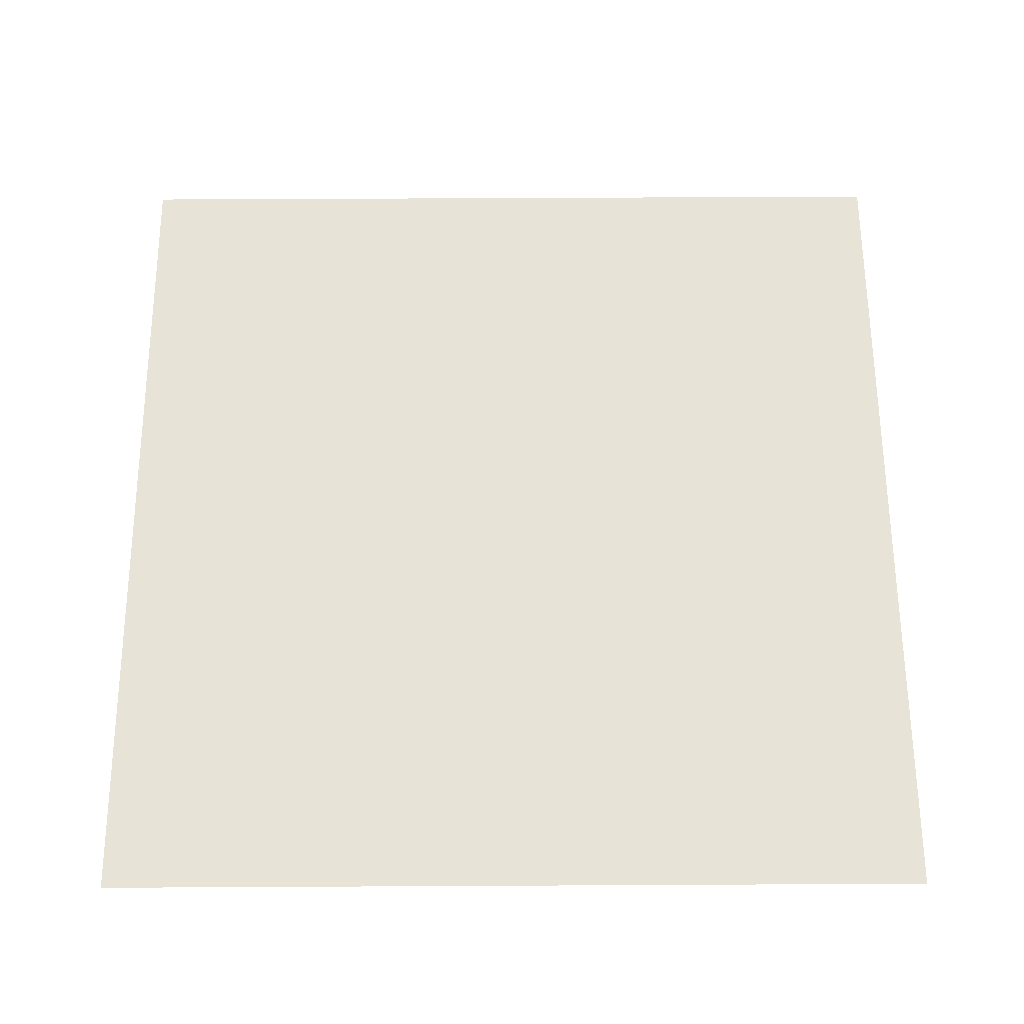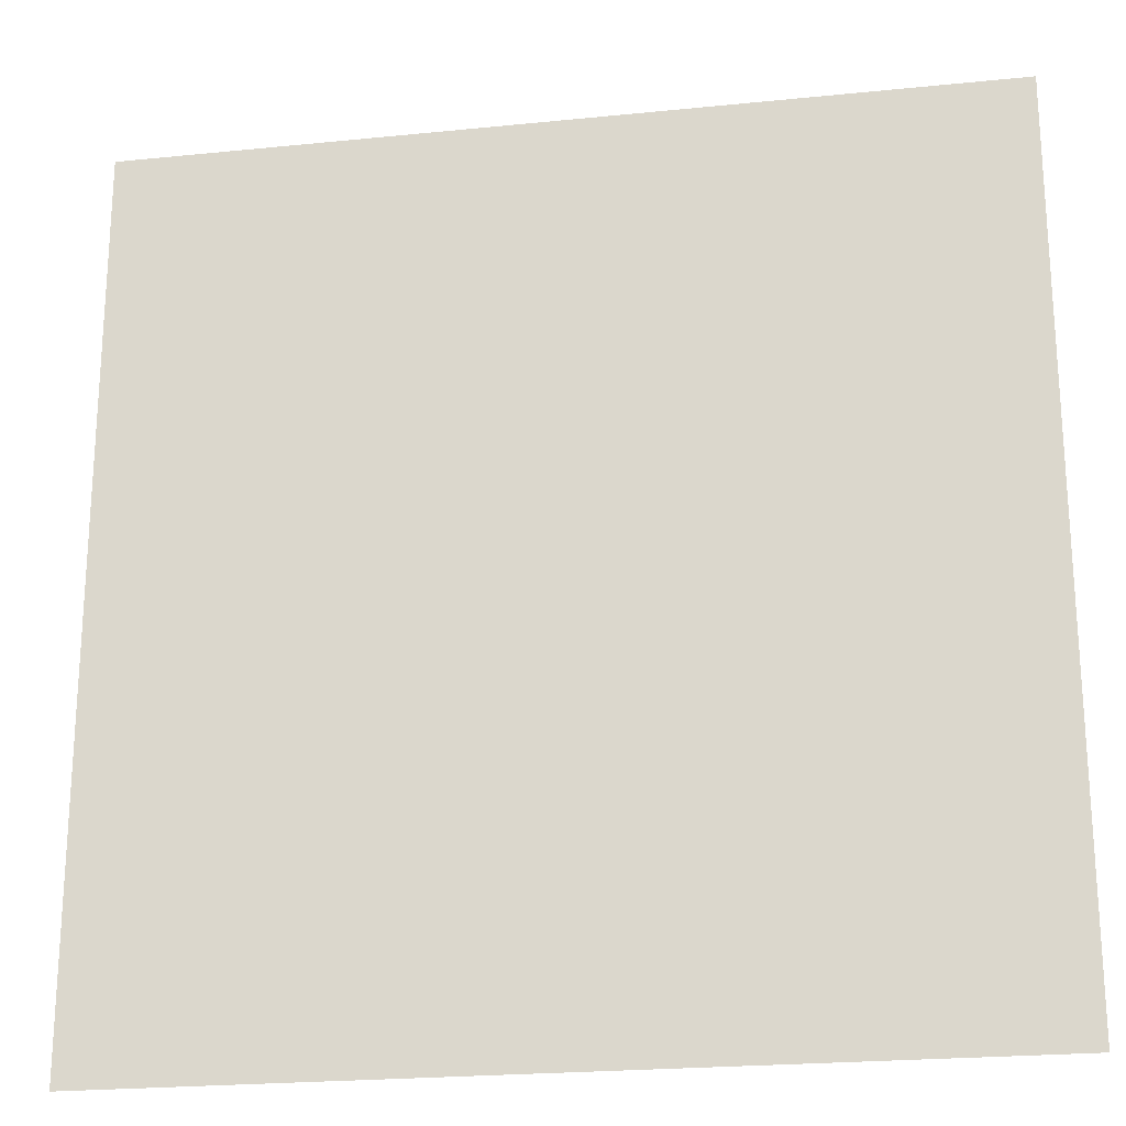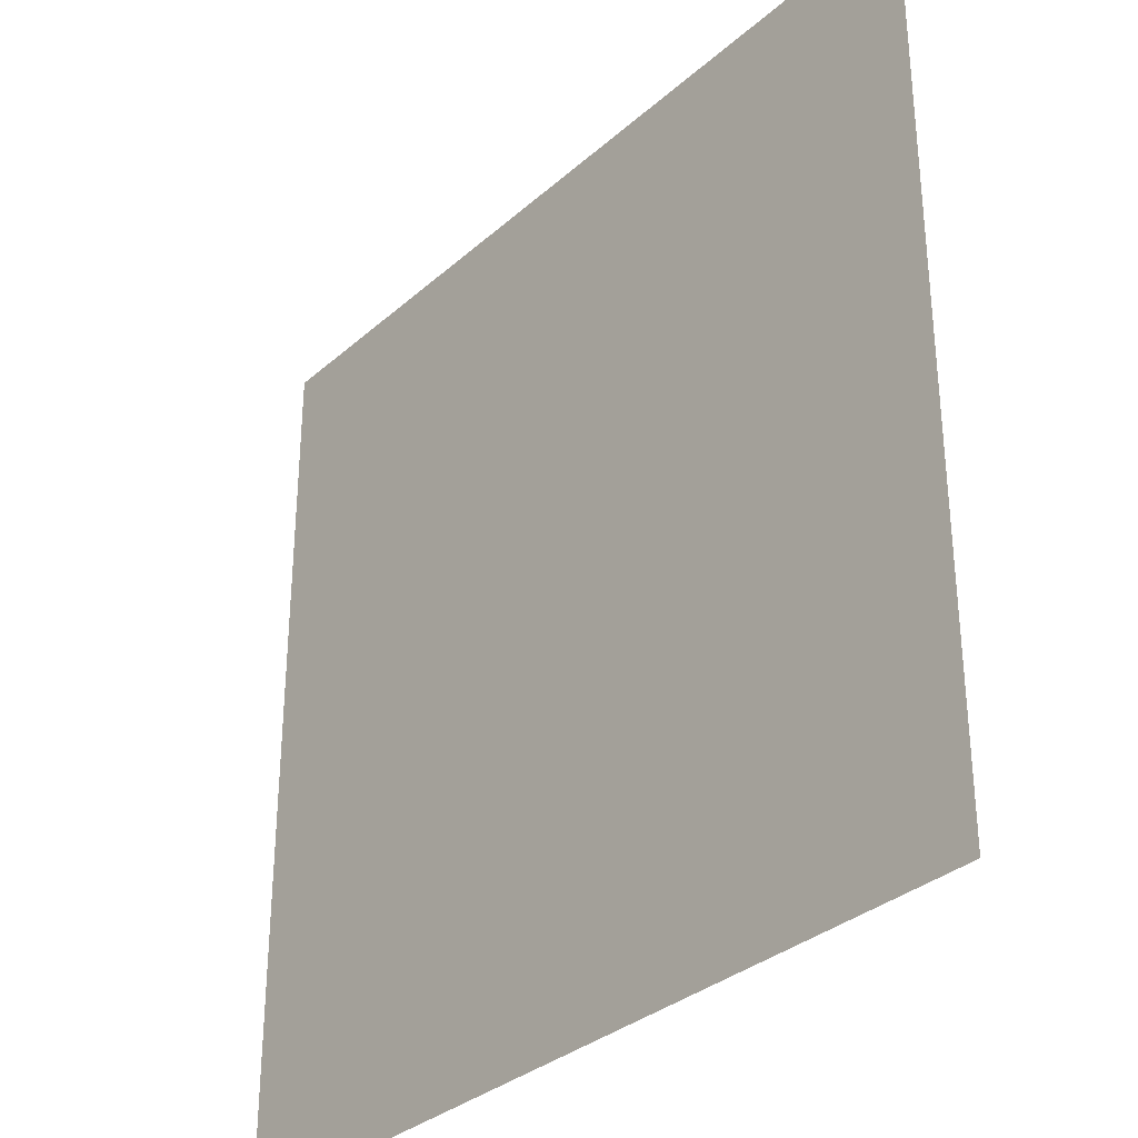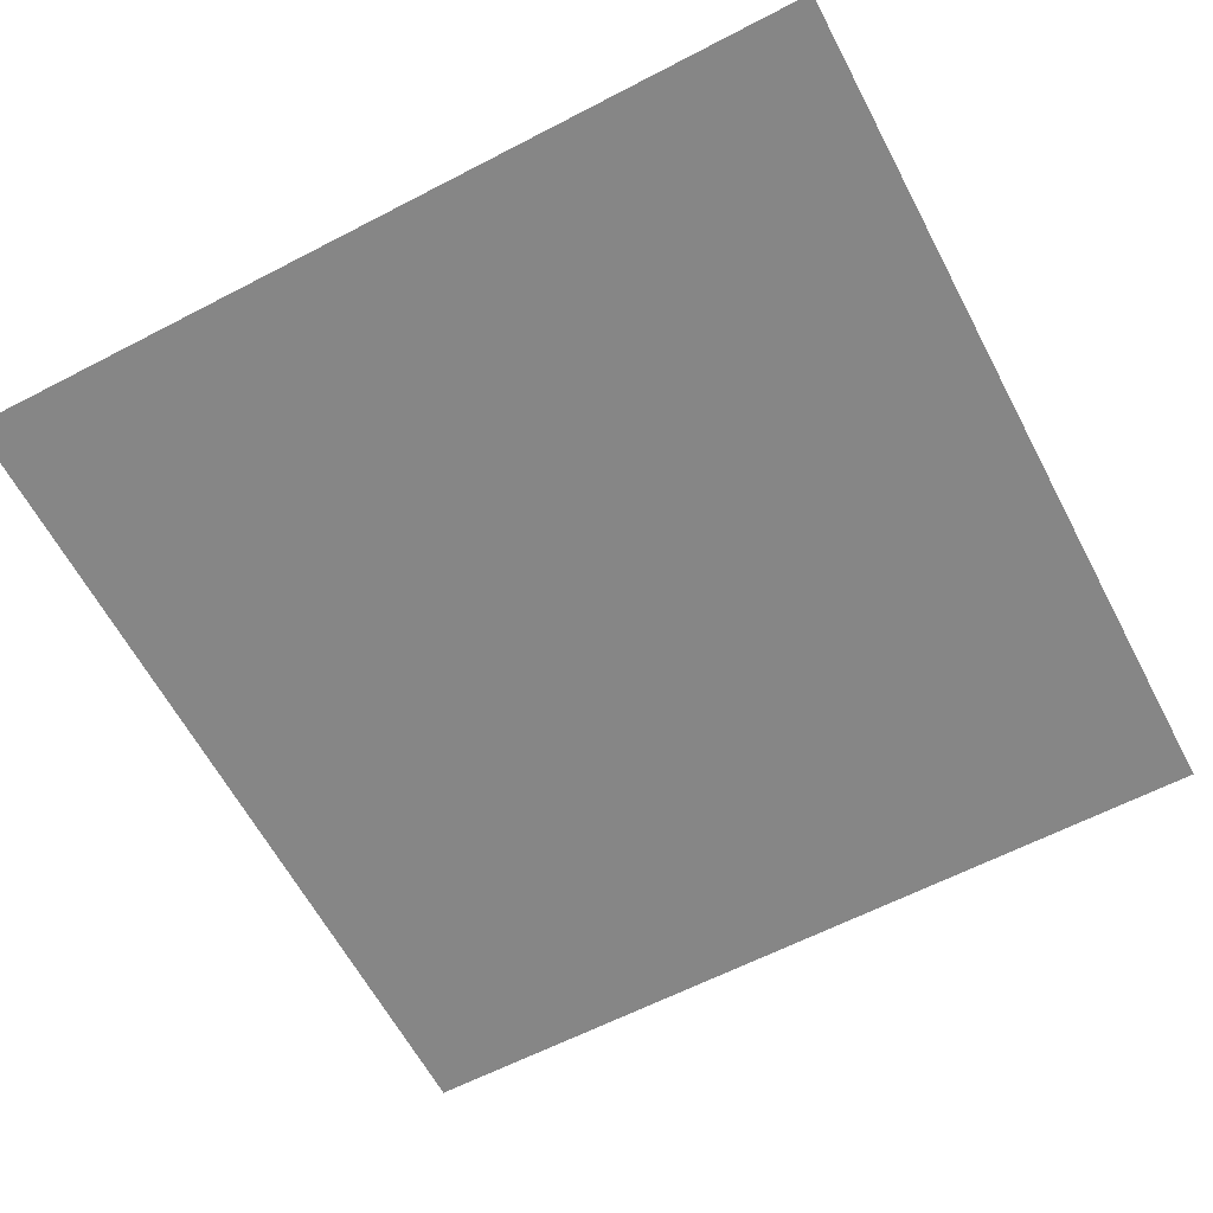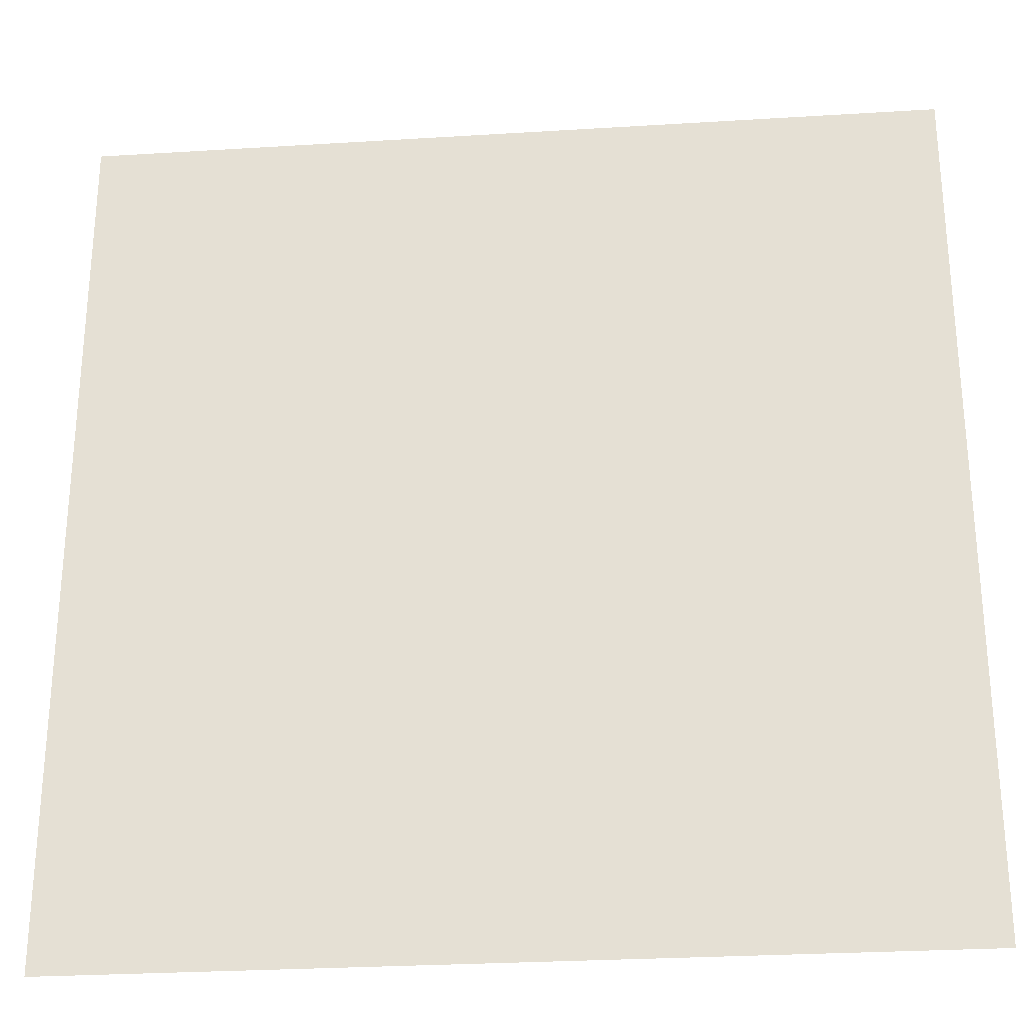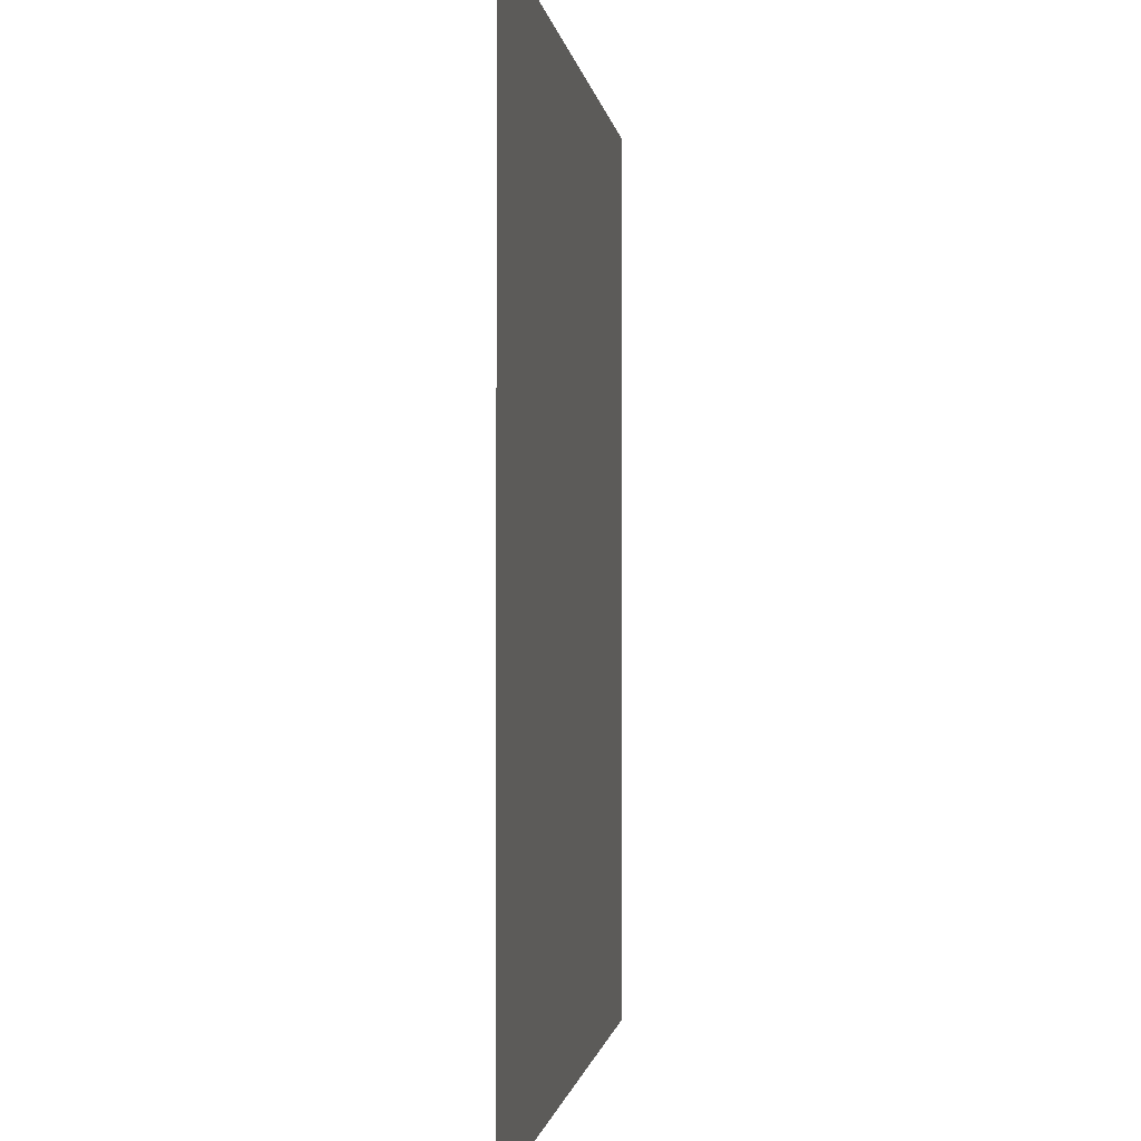
<metadata>
{"format":"obj","ext":"obj","renderer":"f3d","projection":"perspective","resolution":1024,"background":"white","views":[{"elev":62.0,"azim":179.7,"up":"+Y"},{"elev":-22.3,"azim":10.0,"up":"+Z"},{"elev":-32.6,"azim":-129.6,"up":"+Z"},{"elev":-62.2,"azim":27.8,"up":"+Y"},{"elev":-27.9,"azim":5.4,"up":"+Z"},{"elev":-1.0,"azim":-83.1,"up":"+Z"}]}
</metadata>
<code>
v  -67.73 0.2523 70.57
v  -33.08 0.2523 70.57
v  1.581 0.2523 70.57
v  36.24 0.2523 70.57
v  70.89 0.2523 70.57
v  -67.73 0.2523 35.06
v  -33.08 0.2523 35.06
v  1.581 0.2523 35.06
v  36.24 0.2523 35.06
v  70.89 0.2523 35.06
v  -67.73 0.2523 -0.4373
v  -33.08 0.2523 -0.4373
v  1.581 0.2523 -0.4373
v  36.24 0.2523 -0.4373
v  70.89 0.2523 -0.4373
v  -67.73 0.2523 -35.94
v  -33.08 0.2523 -35.94
v  1.581 0.2523 -35.94
v  36.24 0.2523 -35.94
v  70.89 0.2523 -35.94
v  -67.73 0.2523 -71.44
v  -33.08 0.2523 -71.44
v  1.581 0.2523 -71.44
v  36.24 0.2523 -71.44
v  70.89 0.2523 -71.44
g Plane001
f 6 1 2 7
f 7 2 3 8
f 8 3 4 9
f 9 4 5 10
f 11 6 7 12
f 12 7 8 13
f 13 8 9 14
f 14 9 10 15
f 16 11 12 17
f 17 12 13 18
f 18 13 14 19
f 19 14 15 20
f 21 16 17 22
f 22 17 18 23
f 23 18 19 24
f 24 19 20 25

</code>
